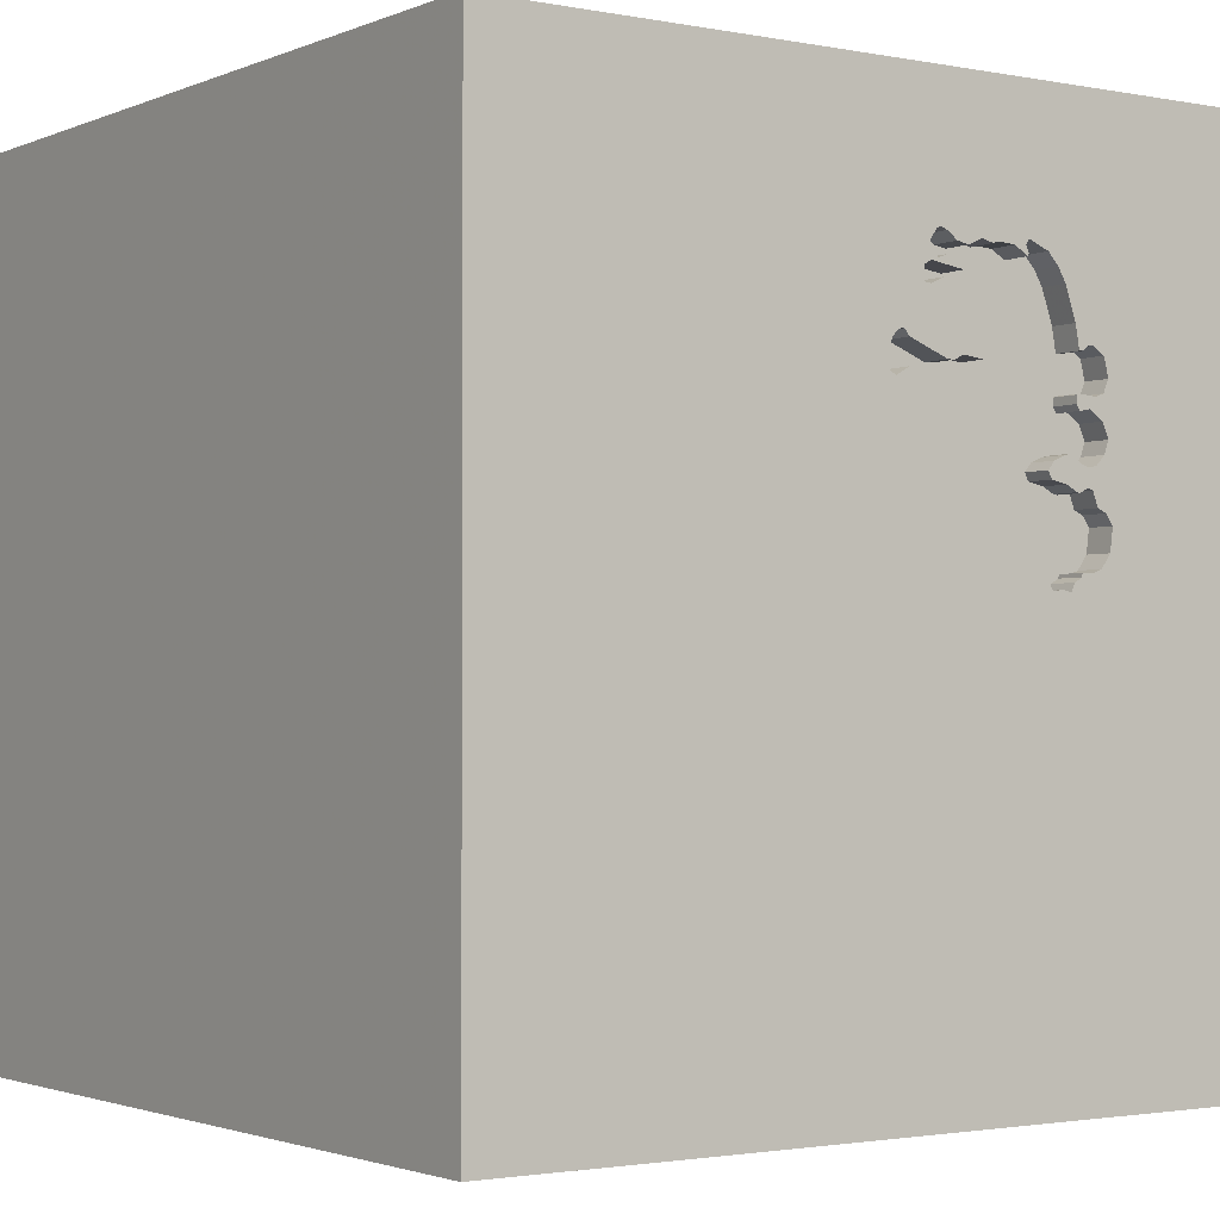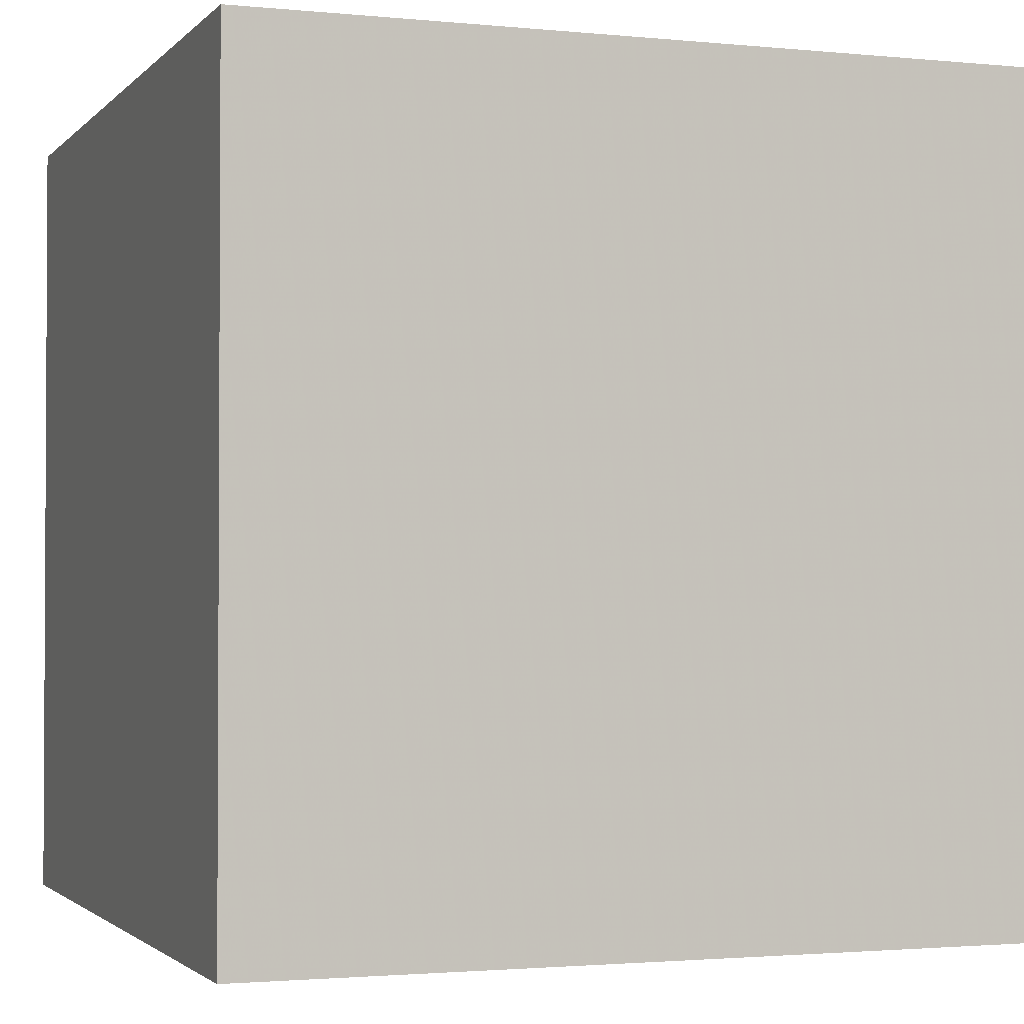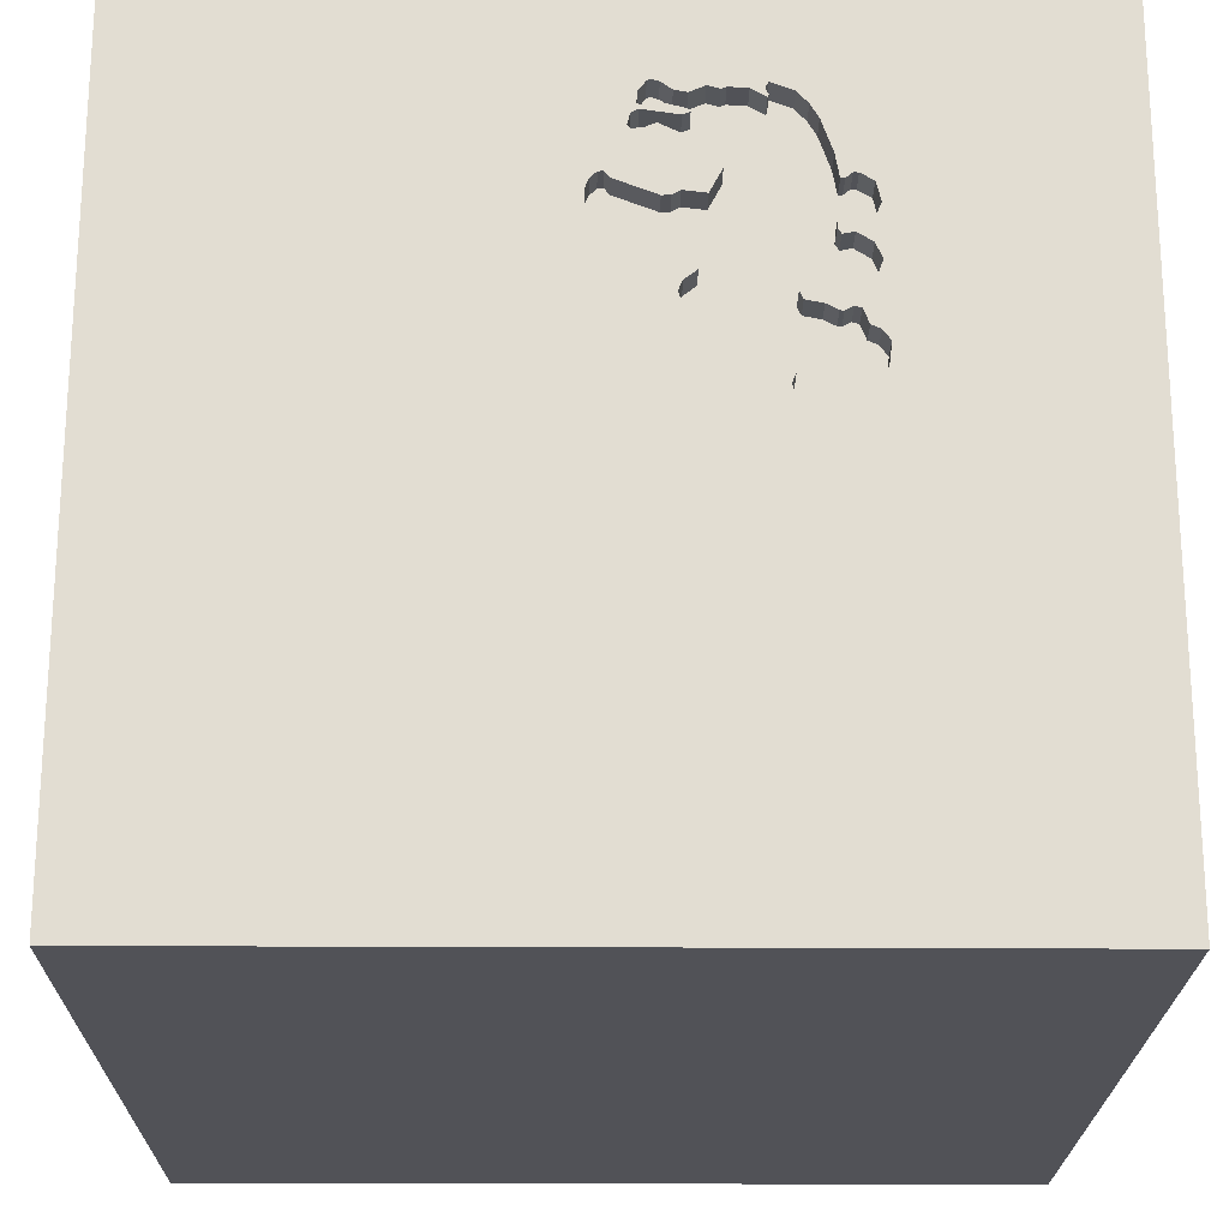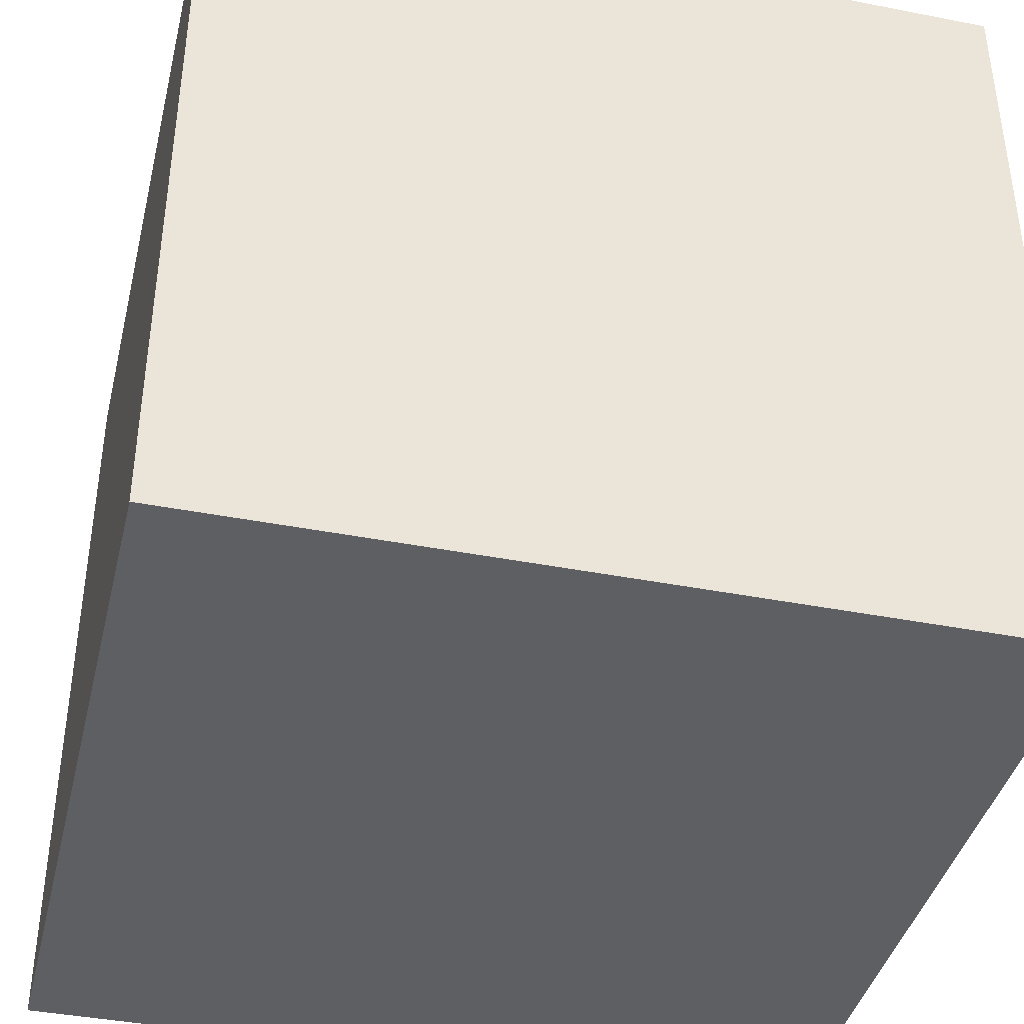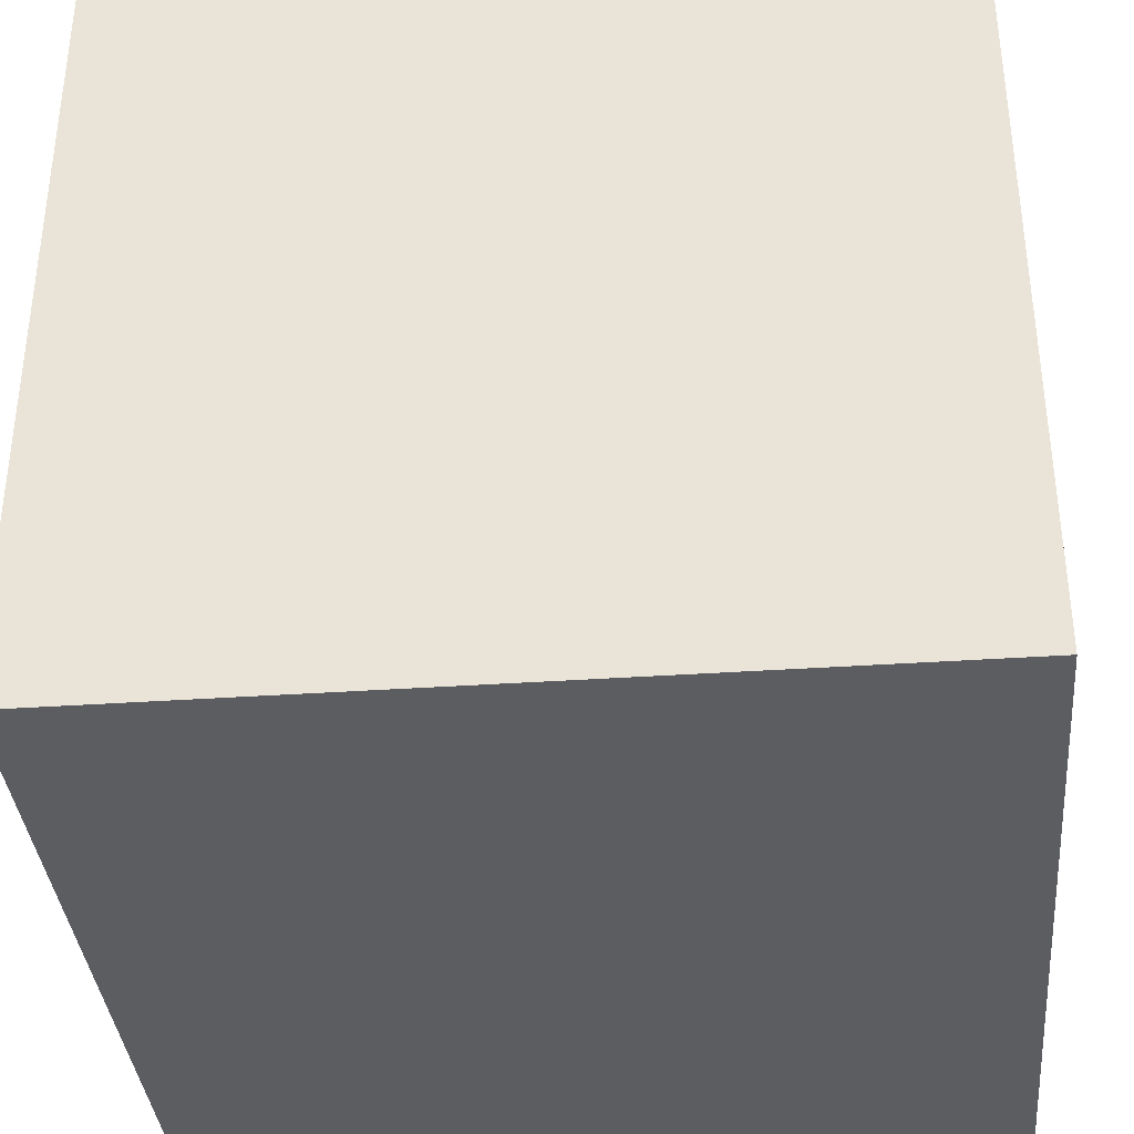
<metadata>
{"format":"obj","ext":"obj","renderer":"f3d","projection":"perspective","resolution":1024,"background":"white","views":[{"elev":-1.9,"azim":145.1,"up":"+Z"},{"elev":-1.9,"azim":-20.0,"up":"+Y"},{"elev":-21.5,"azim":179.4,"up":"+Z"},{"elev":-40.4,"azim":76.5,"up":"+Z"},{"elev":-36.6,"azim":5.1,"up":"+Y"}]}
</metadata>
<code>
o camel_87
v -0.4932 1.5 0.3715
v -0.4932 1.4 0.3715
v -0.5061 1.5 0.3448
v -0.4814 1.5 0.1204
v -0.5635 1.5 0.9164
v -0.5635 1.4 0.9164
v -0.5061 1.4 0.3448
v -0.04948 1.5 1.001
v -0.306 1.5 0.2007
v -0.2464 1.5 0.2409
v -0.7136 1.5 0.4258
v -0.7136 1.4 0.4258
v -0.7003 1.4 0.09113
v -0.09282 1.5 0.5153
v -0.04097 1.5 0.937
v -0.2852 1.5 1.01
v -0.2852 1.4 1.01
v -0.6749 1.5 0.0812
v -0.6749 1.4 0.0812
v -0.6551 1.5 0.5568
v -0.06268 1.5 0.5988
v -0.06268 1.4 0.5988
v -0.5352 1.5 0.9639
v -0.1035 1.5 0.9003
v -0.1035 1.4 0.9003
v -1.5 -1.5 1.5
v 0.03294 1.5 0.7294
v -0.1781 1.5 0.3094
v -0.1781 1.4 0.3094
v -0.6452 1.5 0.3259
v -0.6452 1.4 0.3259
v -0.7194 1.5 0.2548
v -0.7194 1.4 0.2548
v -0.6172 1.5 0.3101
v -0.1426 1.5 0.669
v -0.1426 1.4 0.669
v -0.4971 1.5 1.005
v -0.4971 1.4 1.005
v 0.09841 1.5 0.6237
v 0.09841 1.4 0.6237
v -0.1526 1.5 0.9561
v -0.6529 1.5 0.7438
v -0.6529 1.4 0.7438
v -0.687 1.5 0.269
v -0.7317 1.5 0.2379
v 1.5 1.5 1.5
v 0.4687 -0 1.5
v 1.5 -1.5 -1.5
v -0.1449 1.5 -0.3776
v -0.2464 1.4 0.2409
v -0.01025 1.5 0.6217
v -0.09282 1.4 0.5153
v -0.6224 1.5 0.06559
v -0.6224 1.4 0.06559
v -0.6042 1.5 0.3123
v -0.682 1.5 0.5941
v -0.682 1.4 0.5941
v -0.1127 1.5 1.033
v -0.4102 1.5 1.015
v -0.4102 1.4 1.015
v -0.1734 1.5 0.4028
v -0.1743 1.5 0.9255
v -0.1997 1.5 0.9354
v 1.5 -1.5 1.5
v 0 0.1562 1.5
v 0 -0.4688 1.5
v 0 -1.5 0.05208
v -0.1042 1.5 0.5081
v -0.1562 1.5 1.302
v -0.05239 1.5 0.9438
v -0.1146 1.5 0.9657
v -0.1139 1.5 0.6676
v -0.08075 1.5 0.9524
v -0.2156 1.5 0.451
v -0.4214 1.5 0.9927
v -0.7457 1.5 0.2187
v -0.7457 1.4 0.2187
v -0.2894 1.5 0.7557
v -0.2894 1.4 0.7557
v -0.6141 1.5 0.5993
v -0.1706 1.5 0.6849
v -0.5556 1.5 0.4178
v -0.5556 1.4 0.4178
v 0.07614 1.5 0.6104
v 0.07614 1.4 0.6104
v -0.05708 1.5 0.6897
v -0.4214 1.4 0.9927
v -0.1729 1.5 0.8664
v -0.6201 1.5 0.3966
v -0.15 1.5 1.006
v -0.1146 1.4 0.9657
v -0.4772 1.5 0.06254
v -0.5497 1.5 0.9396
v -0.6201 1.4 0.3966
v -0.5642 1.5 0.3333
v -0.5642 1.4 0.3333
v -0.5944 1.5 0.04977
v -0.731 1.4 0.6499
v -0.5495 1.5 0.02733
v -0.7117 1.5 0.6057
v -0.7117 1.4 0.6057
v -0.4672 1.5 0.08796
v -0.4672 1.4 0.08796
v -0.4781 1.5 0.1288
v -0.4781 1.4 0.1288
v -0.5162 1.5 0.4
v -0.5162 1.4 0.4
v -0.306 1.4 0.2007
v -0.5293 1.5 0.02559
v -0.1978 1.5 0.2903
v -0.1978 1.4 0.2903
v -0.3021 1.5 1.017
v -0.1285 1.5 0.4927
v -0.2163 1.5 0.4366
v -0.2163 1.4 0.4366
v -0.2443 1.5 1.021
v -0.2443 1.4 1.021
v -0.6478 1.5 0.388
v -0.2754 1.5 0.7758
v -0.4687 -1.5 -0
v -0.73 1.5 0.4713
v -0.7072 1.5 0.5234
v -0.7151 1.5 0.7152
v -0.3671 1.5 1.013
v -1.5 -0.6771 -0
v -1.5 1.5 1.5
v -1.5 0.625 0.07812
v -1.5 1.5 -1.5
v -1.5 -0.05208 -0
v -1.5 -1.5 -1.5
v 0.0455 1.5 0.7445
v 0.0455 1.4 0.7445
v -0.4347 1.5 0.1338
v -0.1729 1.4 0.8664
v -0.3809 1.5 0.1555
v -0.1127 1.4 1.033
v -0.6042 1.4 0.3123
v -0.6551 1.4 0.5568
v -0.6041 1.5 0.5686
v -0.6041 1.4 0.5686
v -0.04577 1.5 0.9607
v 0.08749 1.5 0.7207
v -0.1997 1.4 0.9354
v 0.6771 1.5 0.8431
v -0.0691 1.5 0.5573
v -0.4347 1.4 0.1338
v -0.1592 1.5 0.3704
v -0.1592 1.4 0.3704
v -0.6479 1.4 0.388
v -0.6023 1.4 0.8046
v -0.5352 1.4 0.9639
v -0.1706 1.4 0.6849
v -0.04948 1.4 1.001
v -0.05143 1.5 0.8775
v -0.7353 1.5 0.139
v -0.1922 1.5 0.9984
v -0.1922 1.4 0.9984
v -0.7147 1.5 0.7167
v -0.7147 1.4 0.7167
v -0.01903 1.5 0.8917
v -0.01903 1.4 0.8917
v -0.2615 1.5 0.796
v -0.2615 1.4 0.796
v -0.73 1.4 0.4713
v 1.5 1.5 -1.5
v -0.4743 1.5 0.1042
v -0.6056 1.5 0.596
v -0.1107 1.5 0.504
v -0.03118 1.5 0.8794
v 0.09781 1.5 0.6972
v -0.9635 1.5 0.3581
v -0.7003 1.5 0.09113
v -0.731 1.5 0.6499
v -0.02863 1.5 0.9296
v -0.02863 1.4 0.9296
v -0.4722 1.5 0.07525
v -0.2107 1.5 0.2636
v -0.05239 1.4 0.9438
v -0.4222 1.5 1.035
v -0.4222 1.4 1.035
v -0.5944 1.4 0.04977
v -0.03118 1.4 0.8794
v -0.6164 1.5 0.7247
v -0.6164 1.4 0.7247
v -0.2156 1.4 0.451
v -0.07509 1.5 1.036
v -0.07509 1.4 1.036
v 0.06409 1.5 0.7421
v -0.5495 1.4 0.02733
v -0.6931 1.5 0.7296
v -0.5827 1.5 0.4235
v -0.5827 1.4 0.4235
v -0.3333 1.5 0.1748
v -0.3333 1.4 0.1748
v -0.6141 1.4 0.5993
v -0.6056 1.4 0.596
v -0.3021 1.4 1.017
v 0.02862 1.5 0.6388
v 0.02862 1.4 0.6388
v -0.4814 1.4 0.1204
v -0.1812 1.5 0.4766
v -0.1812 1.4 0.4766
v -0.4175 1.5 0.9839
v -0.4175 1.4 0.9839
v -0.6166 1.5 0.5491
v -0.6166 1.4 0.5491
v -0.5359 1.5 0.4089
v -0.6307 1.5 0.7254
v -0.6023 1.5 0.8046
v -0.687 1.4 0.269
v -0.6172 1.4 0.3101
v -0.2543 1.5 0.2269
v -0.2543 1.4 0.2269
v -0.7353 1.4 0.139
v -0.0691 1.4 0.5573
v -0.6246 1.5 0.07866
v -0.6246 1.4 0.07866
v -0.4772 1.4 0.06254
v 0.0271 1.5 0.7224
v 0.0271 1.4 0.7224
v -0.6702 1.5 0.7433
v -0.6702 1.4 0.7433
v -0.05143 1.4 0.8775
v -0.1139 1.4 0.6676
v -0.6671 1.5 0.3198
v -0.04577 1.4 0.9607
v 0.06409 1.4 0.7421
v -0.6307 1.4 0.7254
v 0.08749 1.4 0.7207
v -0.6312 1.5 0.318
v -0.1743 1.4 0.9255
v -0.08075 1.4 0.9524
v -0.5815 1.5 0.02032
v -0.5815 1.4 0.02032
v -0.1285 1.4 0.4927
v -0.0878 1.5 1.041
v -0.0878 1.4 1.041
v -0.2474 1.5 0.6758
v -0.2474 1.4 0.6758
v 0.09781 1.4 0.6972
v -0.3671 1.4 1.013
v -0.6671 1.4 0.3198
v -0.15 1.4 1.006
v -0.2107 1.4 0.2636
v -0.7072 1.4 0.5234
v -0.6808 1.5 0.3911
v -0.6808 1.4 0.3911
v -0.1734 1.4 0.4028
v -0.5094 1.5 0.02386
v -0.5094 1.4 0.02386
v -0.1905 1.5 0.9465
v -0.1905 1.4 0.9465
f 64 66 26
f 125 130 26
f 130 120 26
f 26 129 125
f 126 129 26
f 26 67 64
f 120 67 26
f 66 65 26
f 129 130 125
f 64 65 66
f 65 126 26
f 126 127 129
f 129 128 130
f 130 67 120
f 64 47 65
f 67 48 64
f 127 128 129
f 130 48 67
f 47 46 65
f 46 126 65
f 123 173 126
f 171 126 173
f 126 128 127
f 126 23 93
f 209 183 208
f 190 123 126
f 221 190 126
f 209 208 42
f 42 221 126
f 42 126 209
f 122 173 100
f 122 100 56
f 20 122 56
f 139 205 20
f 56 80 167
f 139 20 56
f 56 167 139
f 122 171 173
f 171 128 126
f 64 46 47
f 126 93 5
f 126 5 209
f 190 158 123
f 171 122 121
f 124 203 75
f 37 23 126
f 179 37 126
f 179 126 124
f 124 75 59
f 124 59 179
f 95 55 34
f 34 230 30
f 95 34 30
f 30 225 171
f 171 121 11
f 118 89 95
f 171 11 246
f 171 246 118
f 30 171 118
f 30 118 95
f 69 126 46
f 116 126 69
f 126 116 112
f 126 112 124
f 44 171 225
f 89 191 82
f 3 95 89
f 207 106 3
f 89 82 207
f 89 207 3
f 155 172 171
f 171 45 76
f 171 76 155
f 172 128 171
f 90 156 116
f 116 16 112
f 32 45 171
f 171 44 32
f 106 1 3
f 116 69 58
f 58 90 116
f 233 99 109
f 53 97 233
f 18 216 53
f 49 172 18
f 233 109 49
f 18 53 233
f 49 18 233
f 128 48 130
f 144 15 70
f 236 58 69
f 186 236 69
f 186 69 144
f 144 70 73
f 8 186 144
f 144 73 141
f 144 141 8
f 49 109 249
f 49 249 92
f 142 154 169
f 174 15 144
f 144 142 169
f 160 174 144
f 169 160 144
f 92 176 102
f 49 92 102
f 102 166 49
f 144 69 46
f 131 27 81
f 154 142 188
f 131 81 24
f 188 131 24
f 188 24 154
f 71 73 63
f 63 251 41
f 63 41 71
f 135 49 166
f 4 104 133
f 133 135 166
f 166 4 133
f 165 46 64
f 165 51 198
f 165 198 84
f 165 84 39
f 170 142 165
f 165 39 170
f 81 27 219
f 81 219 86
f 24 81 88
f 62 63 73
f 73 70 62
f 49 135 193
f 49 193 9
f 144 165 142
f 51 165 14
f 145 21 51
f 51 14 145
f 72 81 86
f 88 81 78
f 119 162 88
f 78 119 88
f 49 9 212
f 49 212 10
f 165 49 14
f 238 78 81
f 72 35 81
f 110 28 49
f 49 10 177
f 177 110 49
f 49 128 172
f 49 68 14
f 28 147 49
f 68 49 147
f 61 114 74
f 68 147 61
f 113 168 68
f 74 201 113
f 113 68 61
f 61 74 113
f 165 48 128
f 165 64 48
f 46 165 144
f 165 128 49
f 222 228 159
f 228 222 43
f 190 221 222
f 222 159 190
f 228 98 159
f 228 43 208
f 221 42 43
f 43 222 221
f 159 158 190
f 228 57 98
f 159 98 173
f 123 158 159
f 173 123 159
f 42 208 43
f 57 228 195
f 98 57 101
f 208 183 184
f 184 228 208
f 57 195 56
f 195 228 184
f 98 101 173
f 56 100 101
f 101 57 56
f 183 209 184
f 80 56 195
f 184 196 195
f 100 173 101
f 150 184 209
f 195 196 80
f 184 79 196
f 150 79 184
f 167 80 196
f 79 239 196
f 79 150 6
f 209 5 6
f 6 150 209
f 196 140 167
f 78 238 239
f 239 79 78
f 239 140 196
f 204 79 6
f 6 5 93
f 139 167 140
f 238 81 239
f 107 140 239
f 163 79 204
f 151 204 6
f 151 6 93
f 93 23 151
f 140 206 139
f 119 78 79
f 79 163 119
f 152 239 81
f 107 83 140
f 239 185 107
f 241 163 204
f 204 151 38
f 205 139 206
f 83 206 140
f 162 119 163
f 152 36 239
f 81 35 152
f 207 82 83
f 83 107 207
f 202 185 239
f 2 107 185
f 17 163 241
f 241 204 124
f 38 87 204
f 23 37 38
f 38 151 23
f 20 205 206
f 206 138 20
f 83 192 206
f 88 162 163
f 163 134 88
f 36 152 35
f 239 36 202
f 106 207 107
f 185 202 74
f 107 2 106
f 185 115 2
f 143 163 17
f 241 197 17
f 203 124 204
f 124 112 241
f 180 87 38
f 75 203 204
f 204 87 75
f 206 245 138
f 82 191 192
f 192 83 82
f 192 245 206
f 143 134 163
f 35 72 36
f 36 235 202
f 201 74 202
f 1 106 2
f 74 114 115
f 115 185 74
f 2 115 50
f 143 17 117
f 197 241 112
f 112 16 17
f 17 197 112
f 87 180 60
f 37 179 180
f 180 38 37
f 122 20 138
f 138 245 122
f 94 245 192
f 134 25 88
f 231 134 143
f 224 36 72
f 235 36 52
f 113 201 202
f 202 235 113
f 3 1 2
f 2 7 3
f 114 61 115
f 50 108 2
f 115 111 50
f 157 143 117
f 16 116 117
f 117 17 16
f 87 60 75
f 60 180 59
f 179 59 180
f 94 192 191
f 191 89 94
f 245 94 12
f 24 88 25
f 231 25 134
f 231 143 62
f 224 22 36
f 224 72 86
f 168 113 235
f 235 52 168
f 52 36 215
f 108 7 2
f 248 115 61
f 213 108 50
f 111 115 29
f 244 50 111
f 157 252 143
f 157 117 156
f 116 156 117
f 59 75 60
f 245 164 122
f 89 118 94
f 245 12 164
f 12 94 149
f 154 24 25
f 25 223 154
f 231 178 25
f 63 62 143
f 62 70 231
f 224 199 22
f 215 36 22
f 86 219 220
f 220 224 86
f 68 168 52
f 52 14 68
f 52 215 14
f 7 96 95
f 95 3 7
f 7 108 194
f 248 29 115
f 108 213 9
f 10 212 213
f 213 50 10
f 111 29 110
f 50 244 177
f 177 10 50
f 244 111 177
f 243 252 157
f 143 252 63
f 156 90 157
f 121 122 164
f 149 94 118
f 164 12 11
f 11 121 164
f 247 12 149
f 25 178 223
f 178 231 70
f 220 199 224
f 51 21 22
f 22 199 51
f 215 22 145
f 220 219 27
f 145 14 215
f 105 96 7
f 7 194 146
f 9 193 194
f 194 108 9
f 29 248 148
f 61 147 148
f 148 248 61
f 212 9 213
f 28 110 29
f 110 177 111
f 252 243 91
f 243 157 90
f 251 63 252
f 12 247 11
f 118 246 247
f 247 149 118
f 223 182 154
f 175 223 178
f 178 70 15
f 199 220 240
f 199 198 51
f 21 145 22
f 27 131 132
f 132 220 27
f 96 137 95
f 96 105 137
f 146 105 7
f 135 133 146
f 146 194 135
f 194 193 135
f 29 148 28
f 147 28 148
f 41 251 252
f 252 91 41
f 91 243 136
f 90 58 243
f 246 11 247
f 169 154 182
f 161 182 223
f 161 223 175
f 15 174 175
f 175 178 15
f 40 199 240
f 229 240 220
f 199 85 198
f 227 220 132
f 131 188 132
f 55 95 137
f 217 137 105
f 133 104 105
f 105 146 133
f 71 41 91
f 91 136 187
f 136 243 58
f 182 161 169
f 174 160 161
f 161 175 174
f 199 40 85
f 170 39 40
f 40 240 170
f 240 229 170
f 227 229 220
f 84 198 85
f 227 132 188
f 137 211 55
f 217 211 137
f 105 200 217
f 104 4 105
f 91 232 71
f 153 91 187
f 136 237 187
f 160 169 161
f 39 84 85
f 85 40 39
f 142 170 229
f 229 227 142
f 188 142 227
f 34 55 211
f 217 210 211
f 200 105 4
f 217 200 181
f 73 71 232
f 91 153 232
f 153 187 8
f 58 236 237
f 237 136 58
f 187 237 186
f 211 31 230
f 230 34 211
f 210 217 214
f 211 210 242
f 200 4 166
f 217 181 54
f 181 200 189
f 141 73 232
f 232 226 141
f 232 153 226
f 186 8 187
f 236 186 237
f 30 230 31
f 211 242 31
f 214 77 210
f 214 217 19
f 242 210 44
f 44 225 242
f 166 102 103
f 103 200 166
f 217 54 216
f 97 53 54
f 54 181 97
f 181 189 234
f 218 189 200
f 8 141 226
f 226 153 8
f 31 242 30
f 155 76 77
f 77 214 155
f 33 210 77
f 214 19 13
f 19 217 18
f 225 30 242
f 103 218 200
f 102 176 103
f 53 216 54
f 216 18 217
f 181 234 97
f 99 233 234
f 234 189 99
f 189 218 250
f 76 45 77
f 210 33 44
f 33 77 45
f 45 32 33
f 214 13 172
f 172 155 214
f 13 19 172
f 18 172 19
f 176 92 218
f 218 103 176
f 233 97 234
f 109 99 189
f 189 250 109
f 92 249 250
f 250 218 92
f 32 44 33
f 250 249 109

</code>
